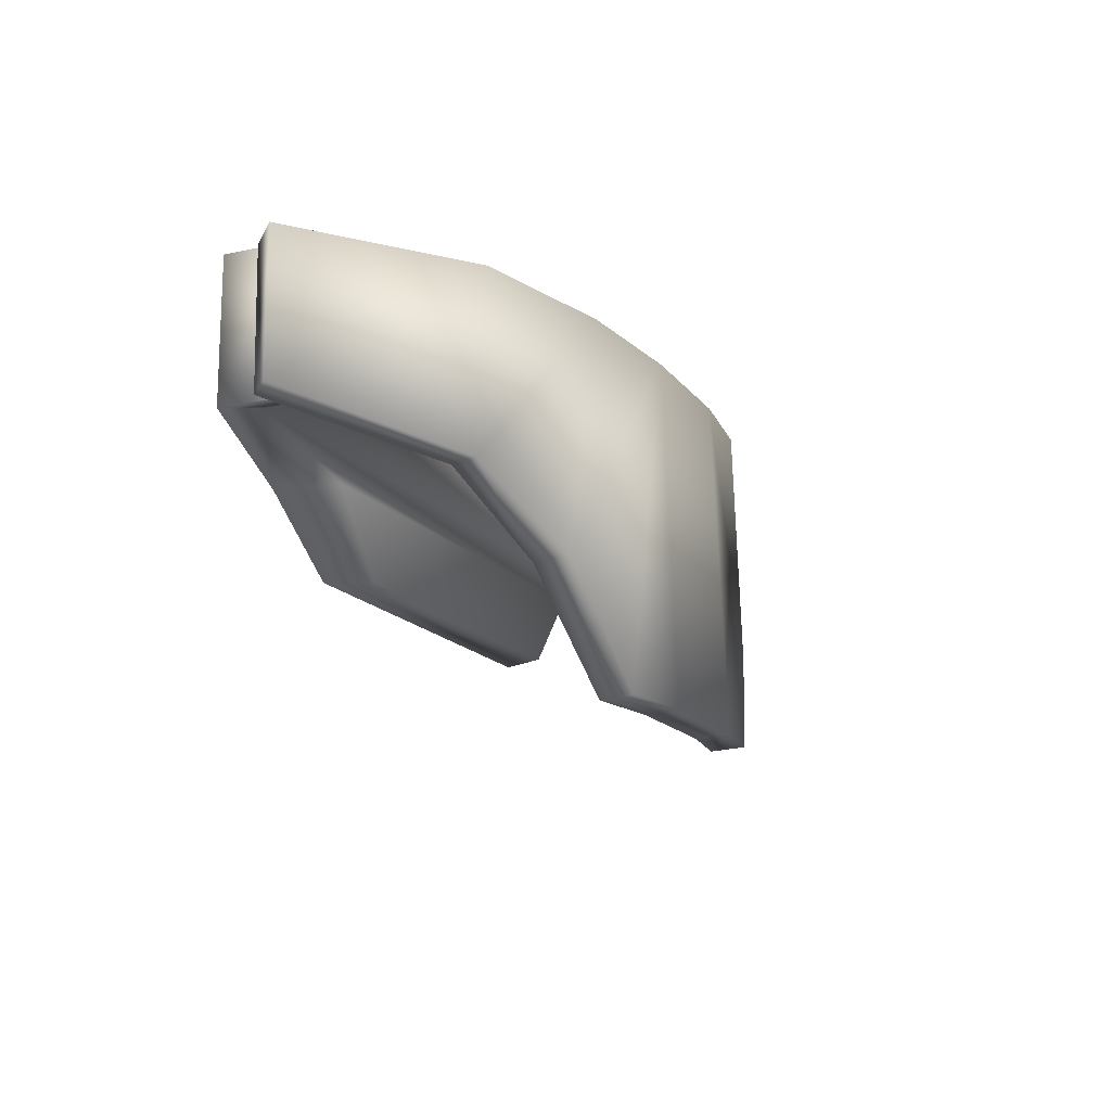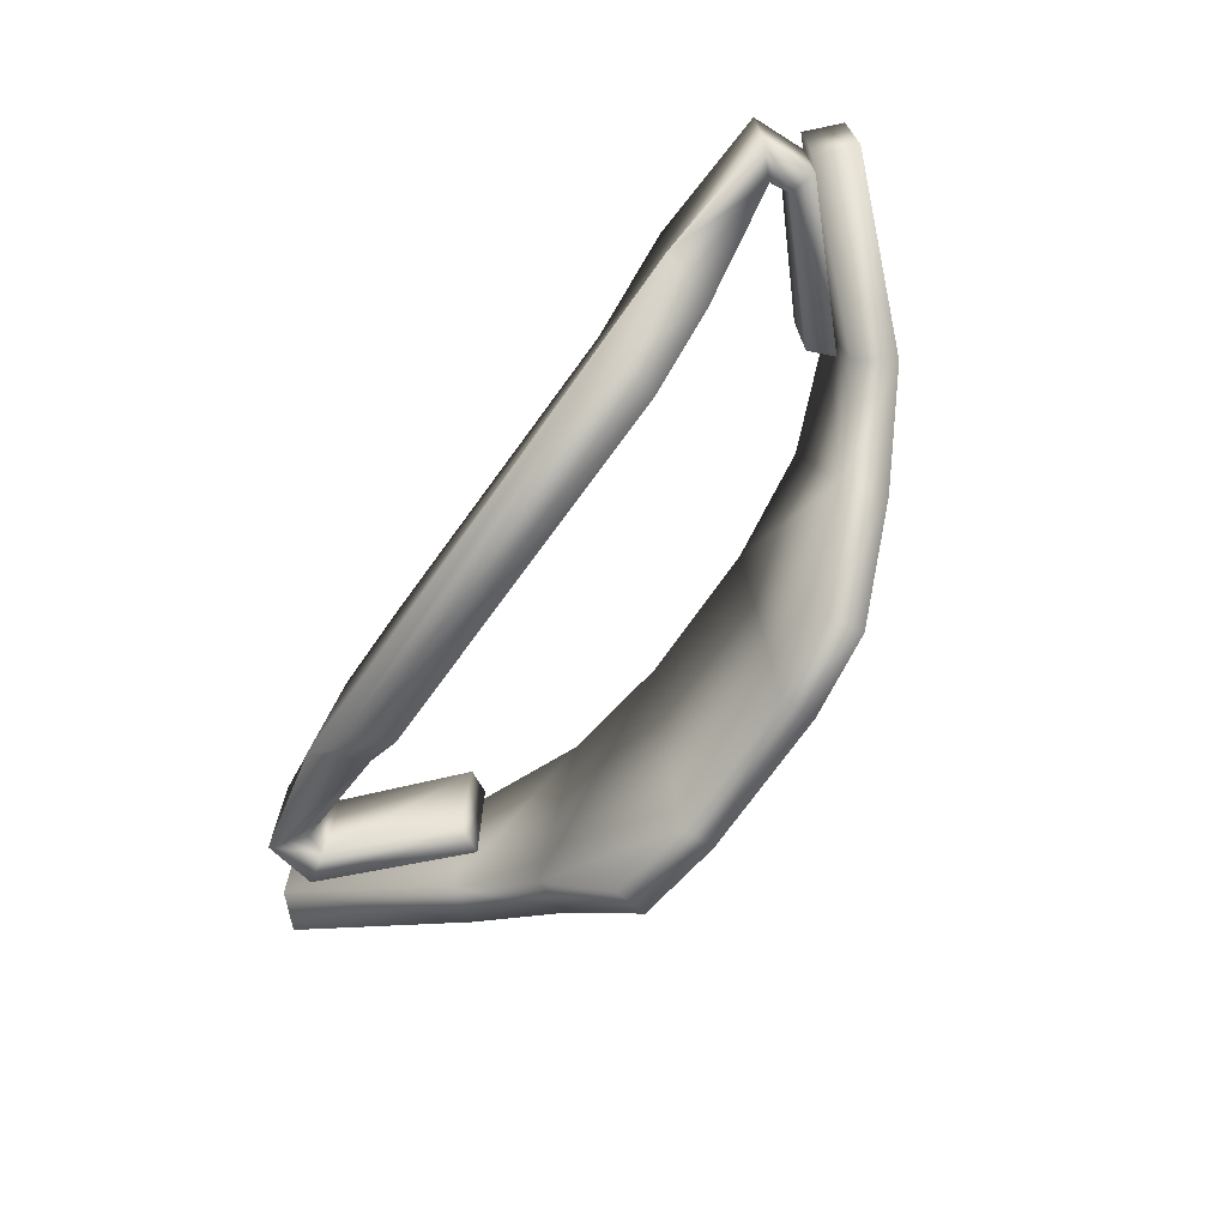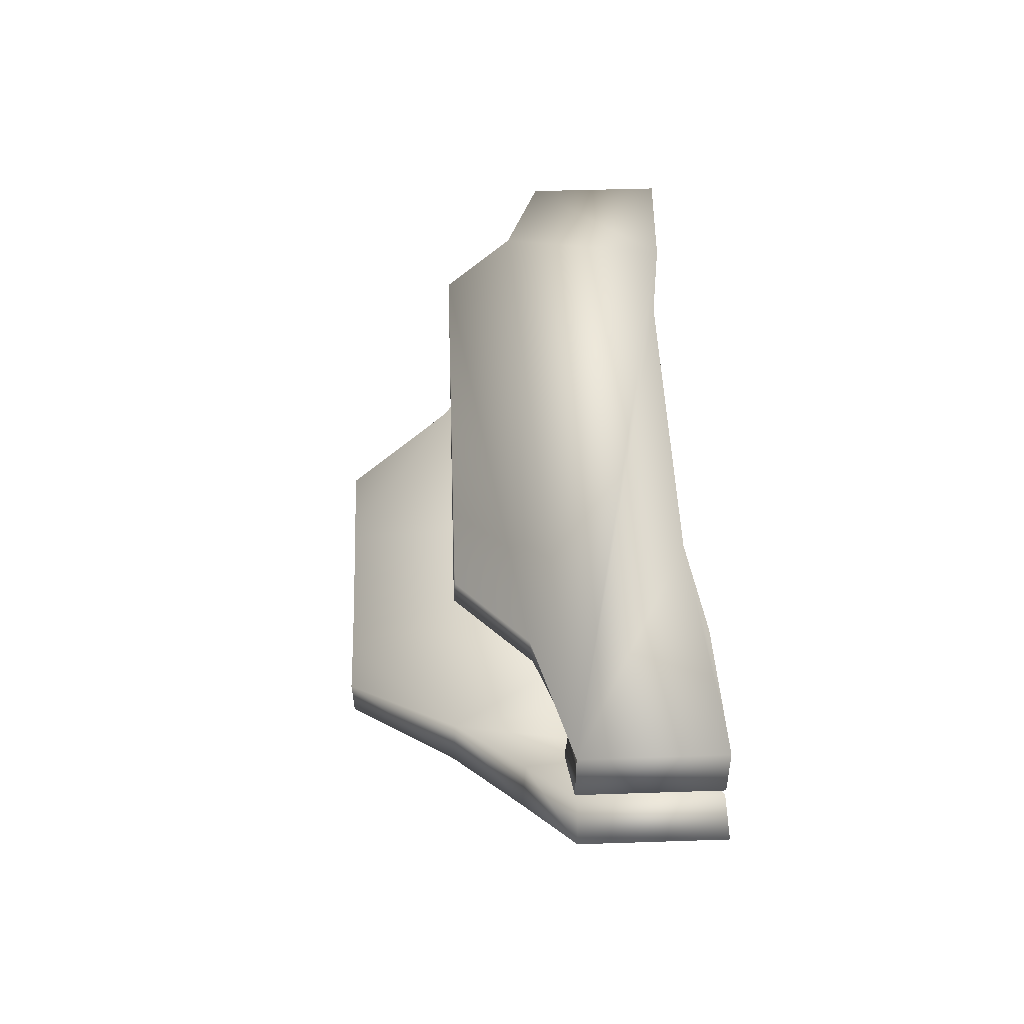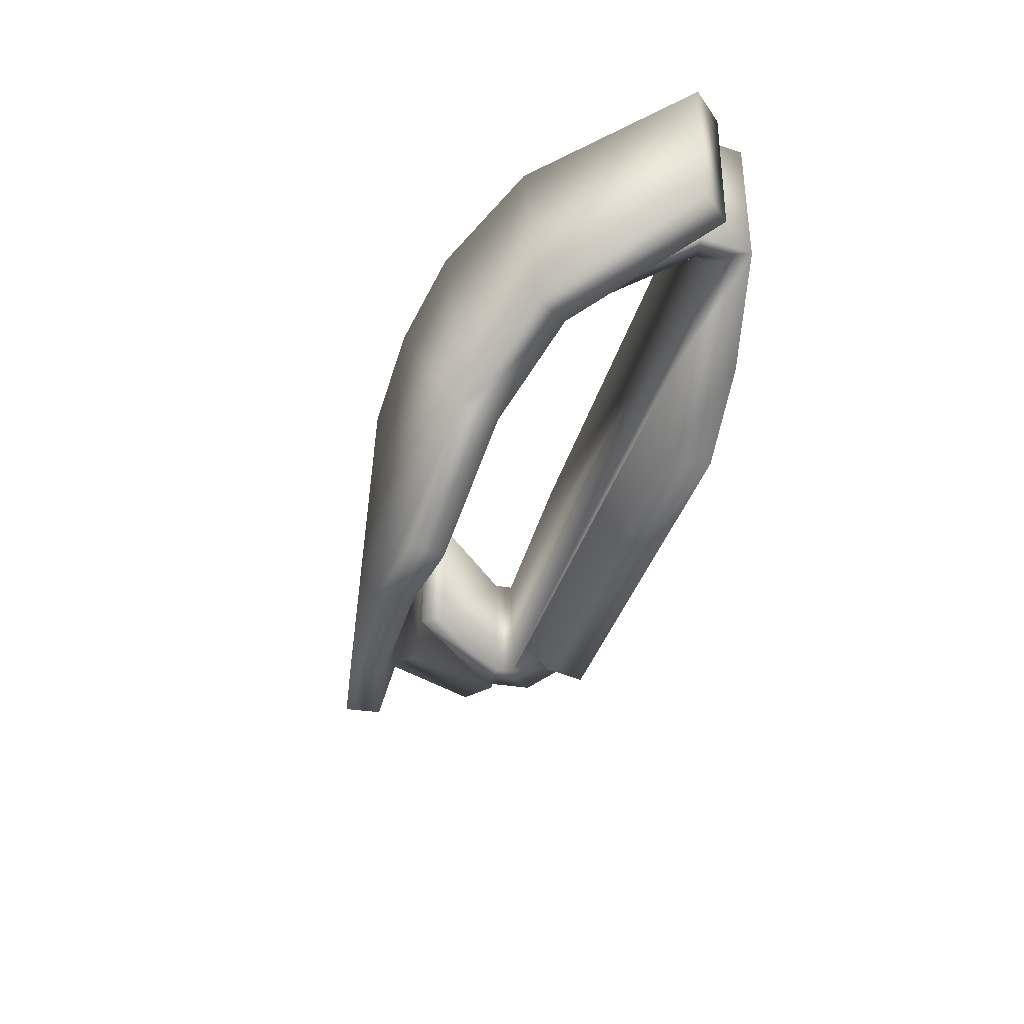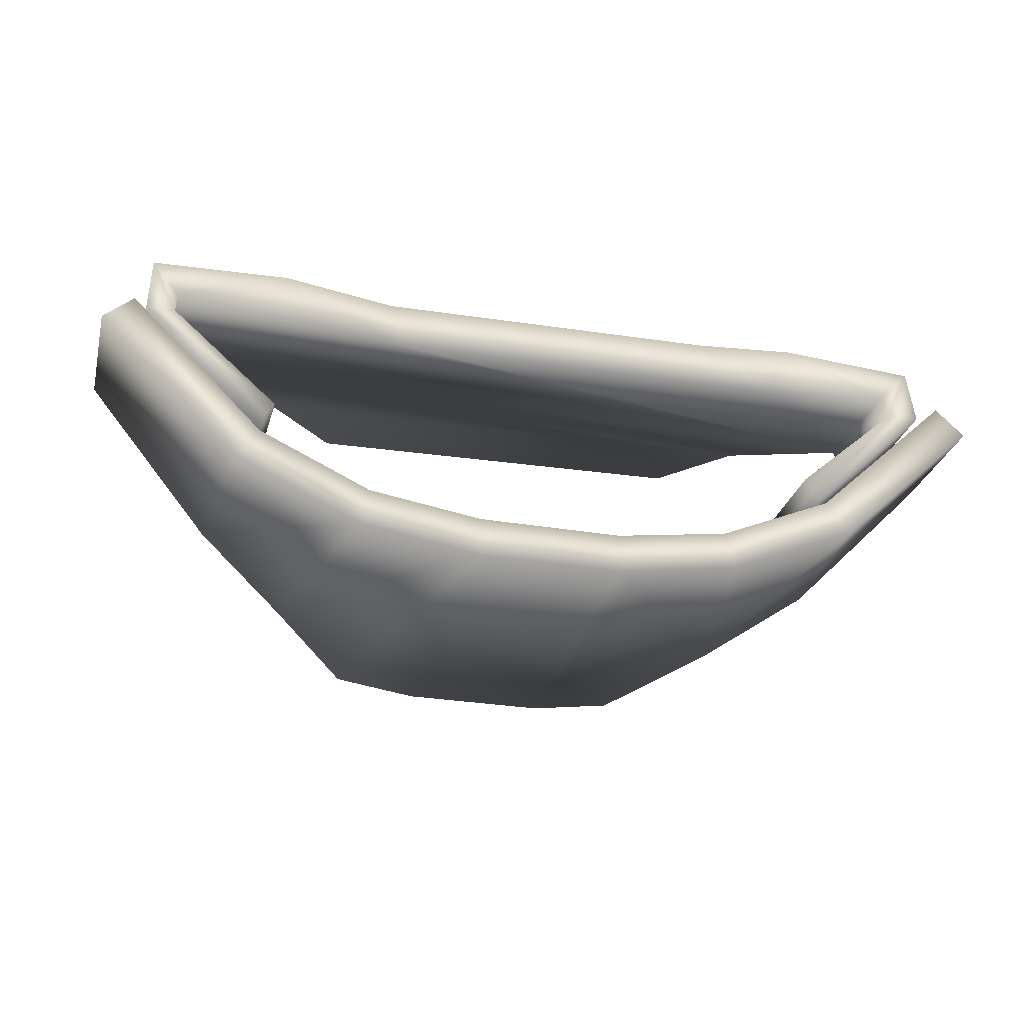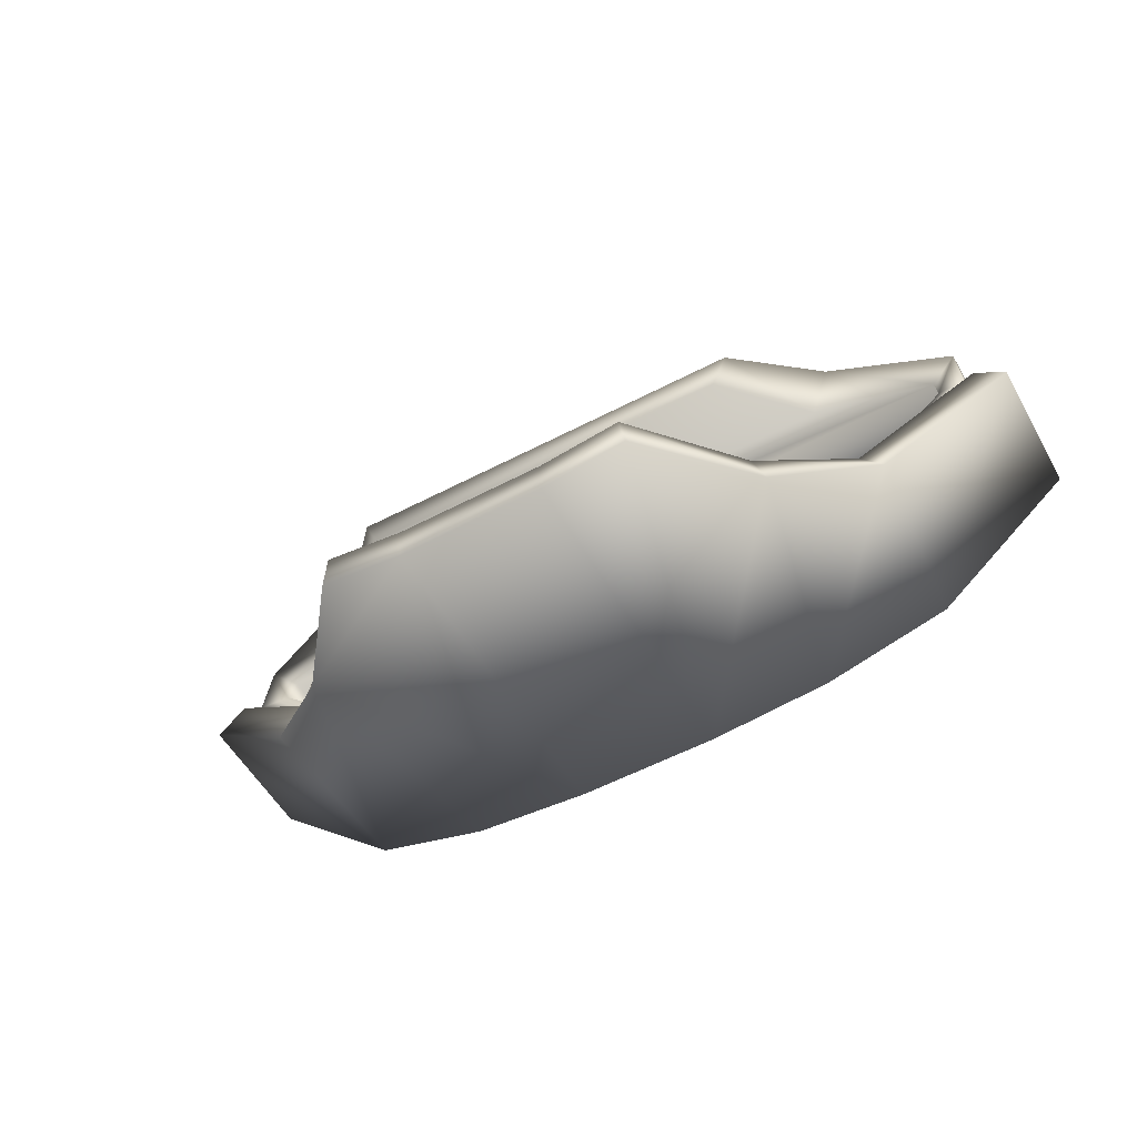
<metadata>
{"format":"obj","ext":"obj","renderer":"f3d","projection":"perspective","resolution":1024,"background":"white","views":[{"elev":-14.6,"azim":-66.8,"up":"+Z"},{"elev":-70.0,"azim":-124.7,"up":"+Z"},{"elev":48.3,"azim":-92.1,"up":"+Y"},{"elev":-36.6,"azim":75.0,"up":"+Z"},{"elev":-28.4,"azim":-14.4,"up":"+Y"},{"elev":-55.4,"azim":-150.7,"up":"+Y"}]}
</metadata>
<code>
g neck_LOD3
v -0.001241 0.0006014 -0.003366
v -0.003929 0.001332 -0.001447
v -0.002594 0.0008045 -0.003357
v 0.001228 0.0009466 0.002393
v -0.001241 0.0006014 -0.003366
v 0.00124 0.0006007 -0.003378
v -0.001226 0.0009468 0.002393
v -0.003929 0.001332 -0.001447
v -0.003167 0.001222 0.002431
v 0.005703 0.001512 -0.0003013
v 0.007873 0.003682 0.0004559
v 0.007381 0.004181 0.000457
v 0.005316 0.002113 -0.0003362
v 0.004156 0.0006624 -0.001477
v 0.003964 0.001344 -0.001499
v 0.002687 0.0002163 -0.003329
v 0.002609 0.0008036 -0.003382
v -0.007873 0.003682 0.002835
v -0.007873 0.003682 0.0004559
v -0.007352 0.004152 0.0004788
v -0.007369 0.004173 0.002773
v -0.005082 0.002013 0.002585
v -0.005302 0.002026 -0.0002366
v -0.003929 0.001332 -0.001447
v -0.003167 0.001222 0.002431
v -0.002925 0.004956 0.002511
v -0.004822 0.005073 0.002729
v -0.007126 0.00491 0.002835
v -0.007126 0.00491 0.0004559
v 0.002868 0.005076 0.002511
v -0.007169 0.003985 0.00283
v 0.004533 0.005055 0.002729
v -0.007169 0.003985 0.0004506
v -0.005121 0.002072 0.002822
v -0.005121 0.002072 0.0004424
v 0.004738 0.00528 -0.0001773
v -0.005051 0.005191 -0.0001773
v 0.003605 0.005163 -0.001353
v -0.00368 0.005047 -0.001353
v 0.006815 0.00483 0.0004559
v 0.006815 0.00483 0.002835
v 0.006953 0.003915 0.0004455
v 0.006953 0.003915 0.002825
v 0.004916 0.001964 0.0004271
v 0.004916 0.001964 0.002807
v -0.005444 0.001399 0.002729
v -0.007873 0.003682 0.0004559
v -0.007873 0.003682 0.002835
v -0.005703 0.00144 -0.0003013
v -0.003303 0.0005322 0.002511
v -0.004156 0.0006309 -0.001477
v -0.001226 0.0002406 0.002428
v -0.002687 0.0002163 -0.003329
v -0.00124 8.951e-06 -0.003329
v 0.00124 8.928e-06 -0.003329
v 0.001227 0.0002404 0.002428
v 0.004156 0.0006624 -0.001477
v 0.002687 0.0002163 -0.003329
v 0.003303 0.0005313 0.002511
v 0.005444 0.001398 0.002729
v 0.005703 0.001512 -0.0003013
v 0.007873 0.003682 0.0004559
v 0.007873 0.003682 0.002835
v 0.00124 0.0006007 -0.003378
v 0.002609 0.0008036 -0.003382
v 0.003964 0.001344 -0.001499
v 0.001228 0.0009466 0.002393
v 0.003167 0.001221 0.002431
v 0.003167 0.001221 0.002431
v 0.003964 0.001344 -0.001499
v 0.005316 0.002113 -0.0003362
v 0.005082 0.002011 0.002585
v 0.007381 0.004181 0.000457
v 0.007388 0.004192 0.002794
v -0.002594 0.0008045 -0.003357
v -0.004156 0.0006309 -0.001477
v -0.002687 0.0002163 -0.003329
v -0.003929 0.001332 -0.001447
v -0.005703 0.00144 -0.0003013
v -0.005302 0.002026 -0.0002366
v -0.007873 0.003682 0.0004559
v -0.007352 0.004152 0.0004788
v 0.00644 0.003964 0.002702
v 0.004916 0.001964 0.002807
v 0.004674 0.002387 0.002683
v 0.006953 0.003915 0.002825
v 0.006815 0.00483 0.002835
v 0.006344 0.004346 0.002713
v 0.004533 0.005055 0.002729
v 0.004216 0.004226 0.00252
v 0.002868 0.005076 0.002511
v -0.002725 0.004204 0.002445
v -0.002925 0.004956 0.002511
v -0.004822 0.005073 0.002729
v -0.006675 0.004408 0.002734
v -0.007126 0.00491 0.002835
v -0.00668 0.004067 0.002729
v -0.007169 0.003985 0.00283
v -0.004882 0.002481 0.00272
v -0.005121 0.002072 0.002822
v 0.007873 0.003682 0.0004559
v 0.007873 0.003682 0.002835
v 0.007388 0.004192 0.002794
v 0.007381 0.004181 0.000457
v -0.005444 0.001399 0.002729
v -0.007873 0.003682 0.002835
v -0.007369 0.004173 0.002773
v -0.005082 0.002013 0.002585
v -0.003303 0.0005322 0.002511
v -0.003167 0.001222 0.002431
v -0.001226 0.0002406 0.002428
v -0.001226 0.0009468 0.002393
v 0.001227 0.0002404 0.002428
v 0.001228 0.0009466 0.002393
v 0.003167 0.001221 0.002431
v 0.003303 0.0005313 0.002511
v 0.005082 0.002011 0.002585
v 0.005444 0.001398 0.002729
v 0.007873 0.003682 0.002835
v 0.007388 0.004192 0.002794
v 0.00124 8.928e-06 -0.003329
v 0.002687 0.0002163 -0.003329
v 0.002609 0.0008036 -0.003382
v 0.00124 0.0006007 -0.003378
v -0.001241 0.0006014 -0.003366
v -0.00124 8.951e-06 -0.003329
v -0.002687 0.0002163 -0.003329
v -0.002594 0.0008045 -0.003357
v 0.006953 0.003915 0.0004455
v 0.004715 0.002422 0.0005259
v 0.004916 0.001964 0.0004271
v 0.006443 0.004018 0.0005454
v 0.006815 0.00483 0.0004559
v 0.006304 0.004381 0.0005558
v 0.004349 0.004345 1.117e-06
v 0.004738 0.00528 -0.0001773
v 0.003302 0.004404 -0.001318
v 0.003605 0.005163 -0.001353
v -0.003414 0.004278 -0.001382
v -0.00368 0.005047 -0.001353
v -0.004695 0.004198 -0.0001
v -0.005051 0.005191 -0.0001773
v -0.006655 0.004442 0.0005325
v -0.007126 0.00491 0.0004559
v -0.006698 0.004102 0.0005271
v -0.007169 0.003985 0.0004506
v -0.005121 0.002072 0.0004424
v -0.004919 0.002496 0.0005185
v -0.005121 0.002072 0.0004424
v -0.005121 0.002072 0.002822
v -0.004882 0.002481 0.00272
v -0.004919 0.002496 0.0005185
v 0.004916 0.001964 0.002807
v 0.004916 0.001964 0.0004271
v 0.004715 0.002422 0.0005259
v 0.004674 0.002387 0.002683
v 0.003302 0.004404 -0.001318
v -0.003414 0.004278 -0.001382
v -0.004695 0.004198 -0.0001
v 0.004349 0.004345 1.117e-06
v -0.006655 0.004442 0.0005325
v 0.006304 0.004381 0.0005558
v -0.006675 0.004408 0.002734
v -0.006698 0.004102 0.0005271
v -0.00668 0.004067 0.002729
v -0.004919 0.002496 0.0005185
v -0.004882 0.002481 0.00272
v -0.002725 0.004204 0.002445
v 0.004216 0.004226 0.00252
v 0.006344 0.004346 0.002713
v 0.00644 0.003964 0.002702
v 0.006443 0.004018 0.0005454
v 0.004674 0.002387 0.002683
v 0.004715 0.002422 0.0005259
g neck_LOD3_0
f 3 2 1
f 6 5 4
f 5 7 4
f 5 8 7
f 8 9 7
f 12 11 10
f 13 12 10
f 10 14 13
f 15 13 14
f 14 16 15
f 17 15 16
f 20 19 18
f 21 20 18
f 20 21 22
f 23 20 22
f 24 23 22
f 25 24 22
f 28 27 26
f 26 29 28
f 29 26 30
f 31 28 29
f 29 30 32
f 33 31 29
f 34 31 33
f 35 34 33
f 29 32 36
f 37 29 36
f 37 36 38
f 38 39 37
f 36 32 40
f 41 40 32
f 42 40 41
f 43 42 41
f 44 42 43
f 45 44 43
f 48 47 46
f 47 49 46
f 46 49 50
f 49 51 50
f 52 50 51
f 52 51 53
f 53 54 52
f 54 55 52
f 55 56 52
f 57 56 55
f 55 58 57
f 57 59 56
f 59 57 60
f 61 60 57
f 61 62 60
f 62 63 60
f 66 65 64
f 64 67 66
f 67 68 66
f 71 70 69
f 72 71 69
f 73 71 72
f 74 73 72
f 77 76 75
f 78 75 76
f 76 79 78
f 80 78 79
f 80 79 81
f 82 80 81
f 85 84 83
f 84 86 83
f 86 87 83
f 87 88 83
f 88 87 89
f 89 90 88
f 89 91 90
f 92 90 91
f 91 93 92
f 93 94 92
f 95 92 94
f 96 95 94
f 97 95 96
f 98 97 96
f 99 97 98
f 100 99 98
f 103 102 101
f 104 103 101
f 107 106 105
f 108 107 105
f 108 105 109
f 110 108 109
f 109 111 110
f 112 110 111
f 112 111 113
f 114 112 113
f 115 114 113
f 113 116 115
f 117 115 116
f 117 116 118
f 118 119 117
f 120 117 119
f 123 122 121
f 121 124 123
f 121 125 124
f 121 126 125
f 126 127 125
f 127 128 125
f 131 130 129
f 130 132 129
f 129 132 133
f 132 134 133
f 134 135 133
f 136 133 135
f 135 137 136
f 137 138 136
f 137 139 138
f 139 140 138
f 139 141 140
f 141 142 140
f 141 143 142
f 144 142 143
f 144 143 145
f 146 144 145
f 147 146 145
f 148 147 145
f 151 150 149
f 152 151 149
f 155 154 153
f 156 155 153
f 159 158 157
f 157 160 159
f 160 161 159
f 160 162 161
f 162 163 161
f 164 161 163
f 165 164 163
f 166 164 165
f 167 166 165
f 162 168 163
f 169 168 162
f 162 170 169
f 170 162 171
f 172 171 162
f 173 171 172
f 174 173 172

</code>
